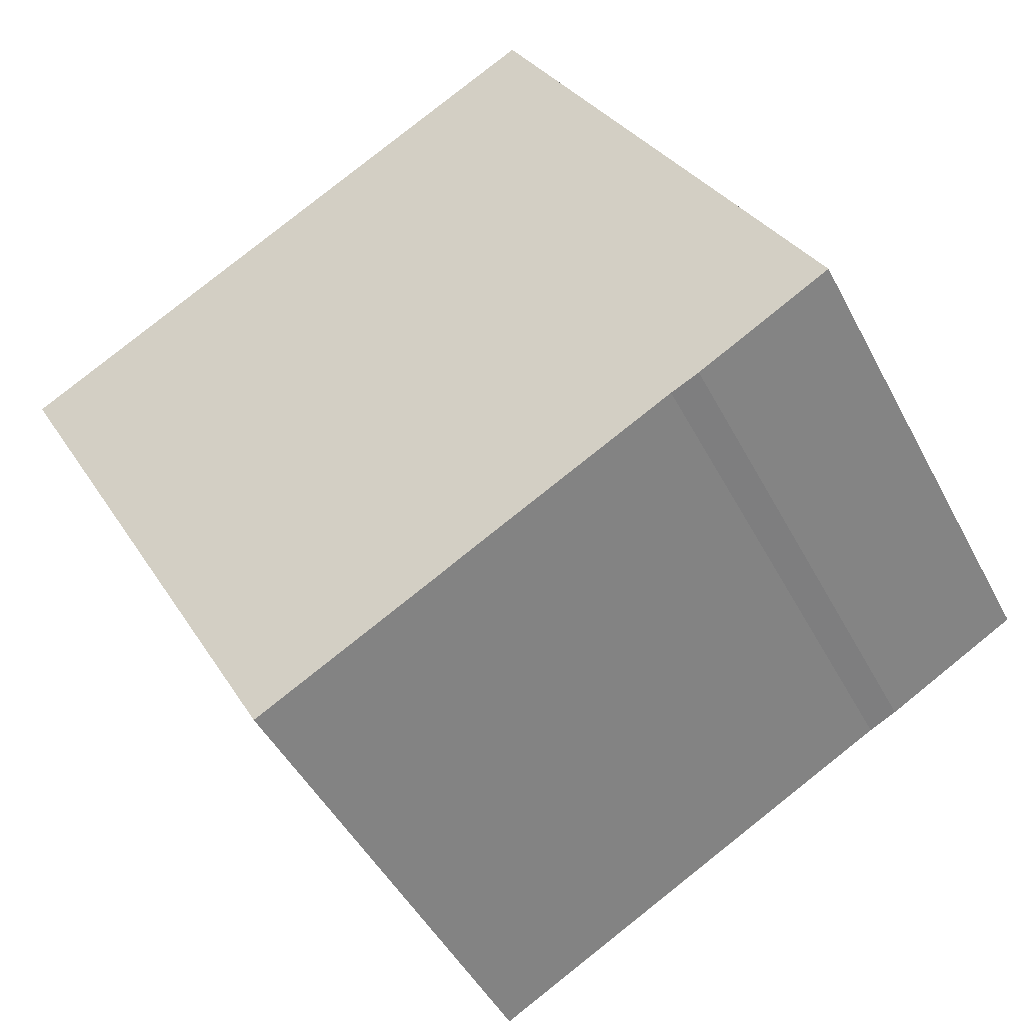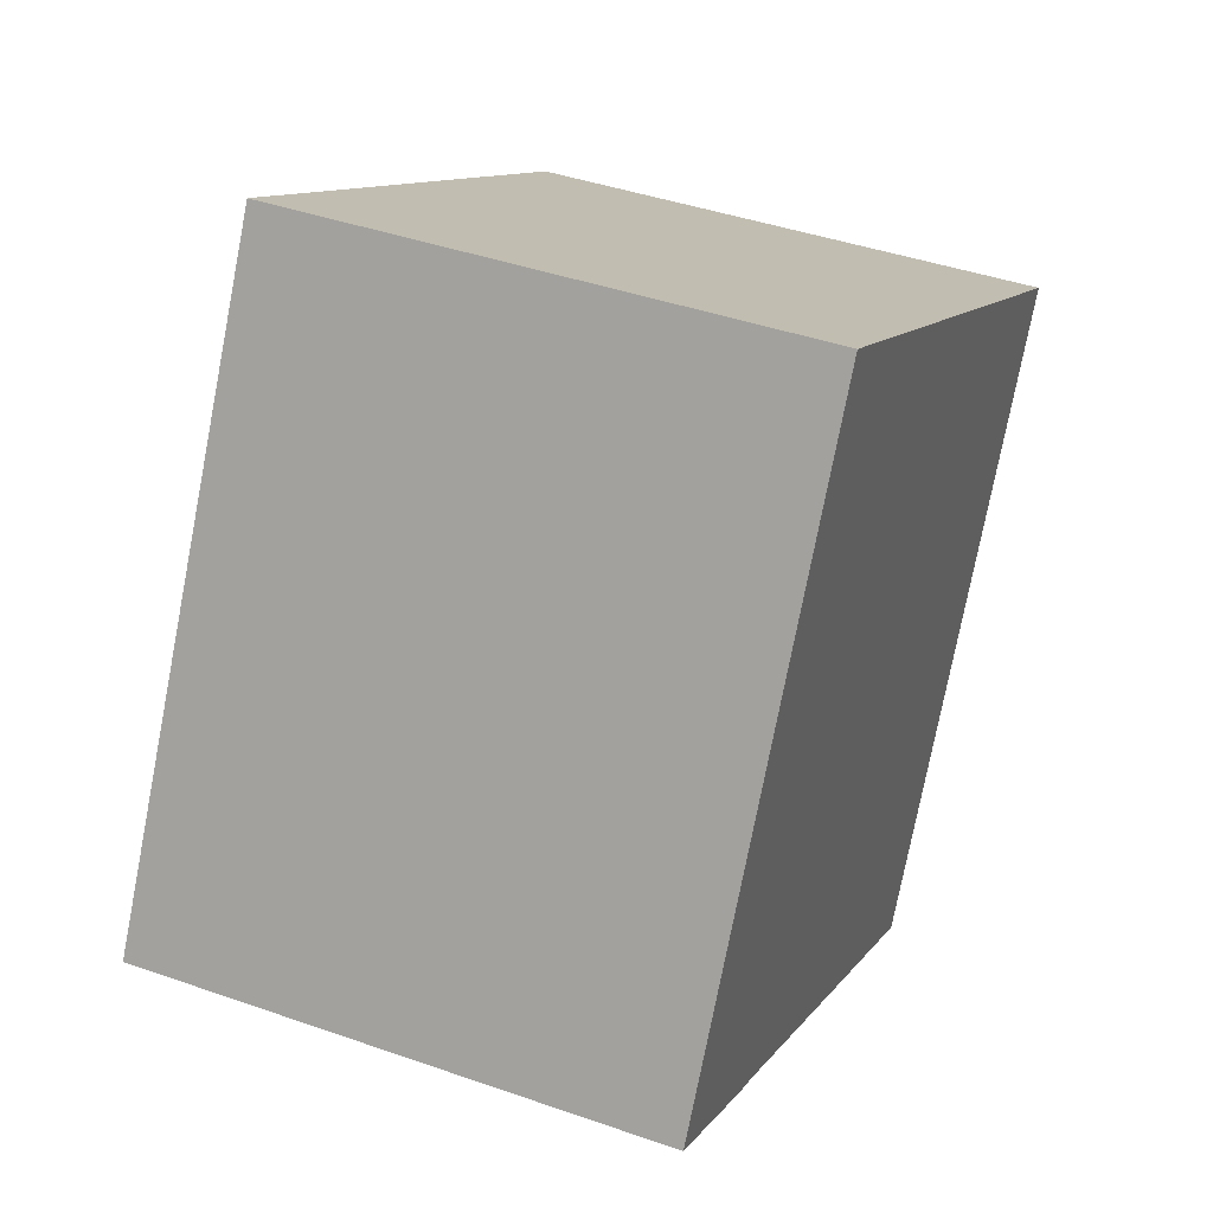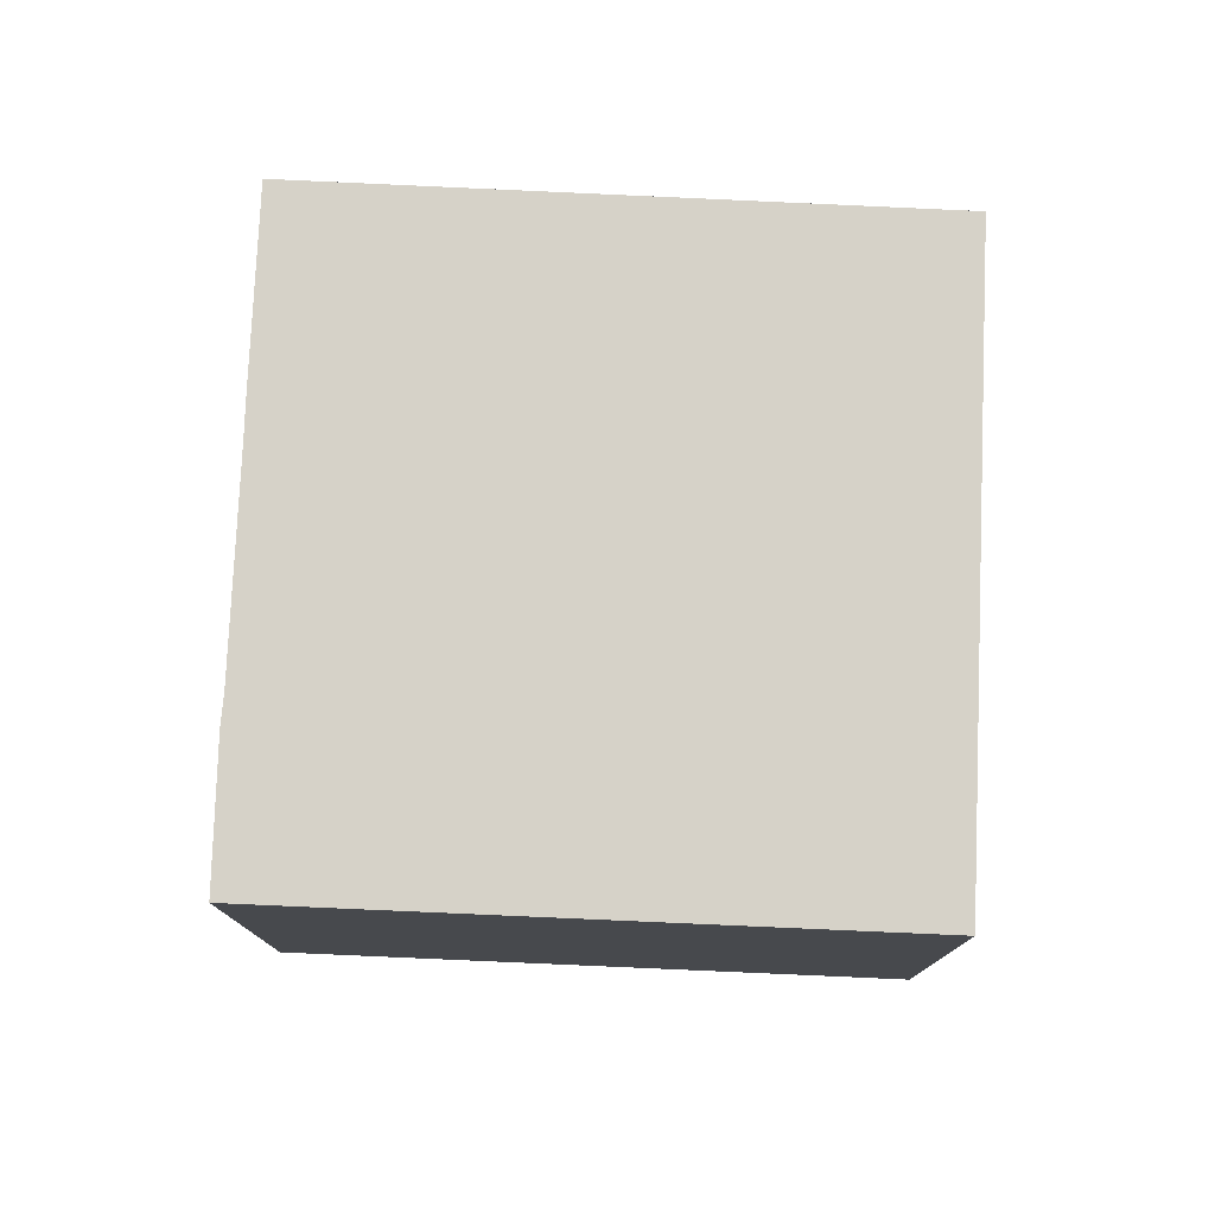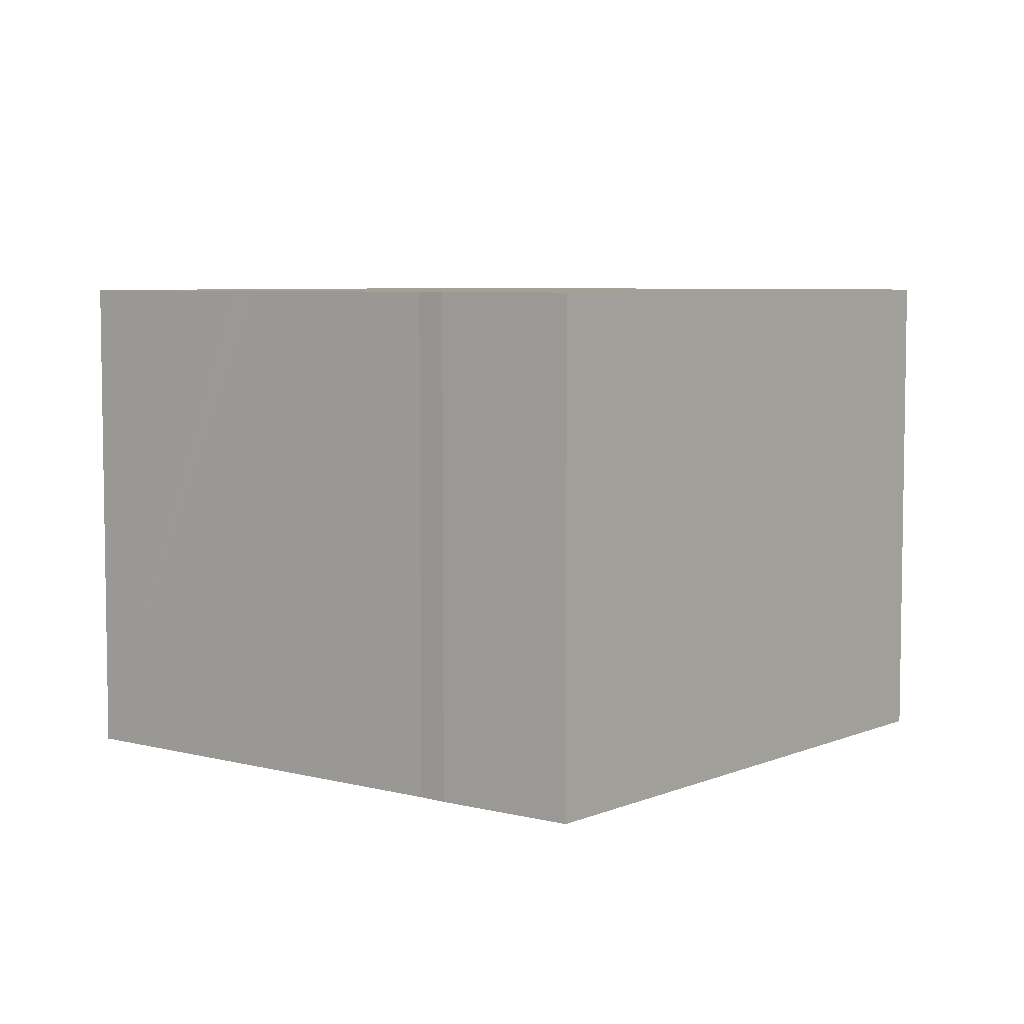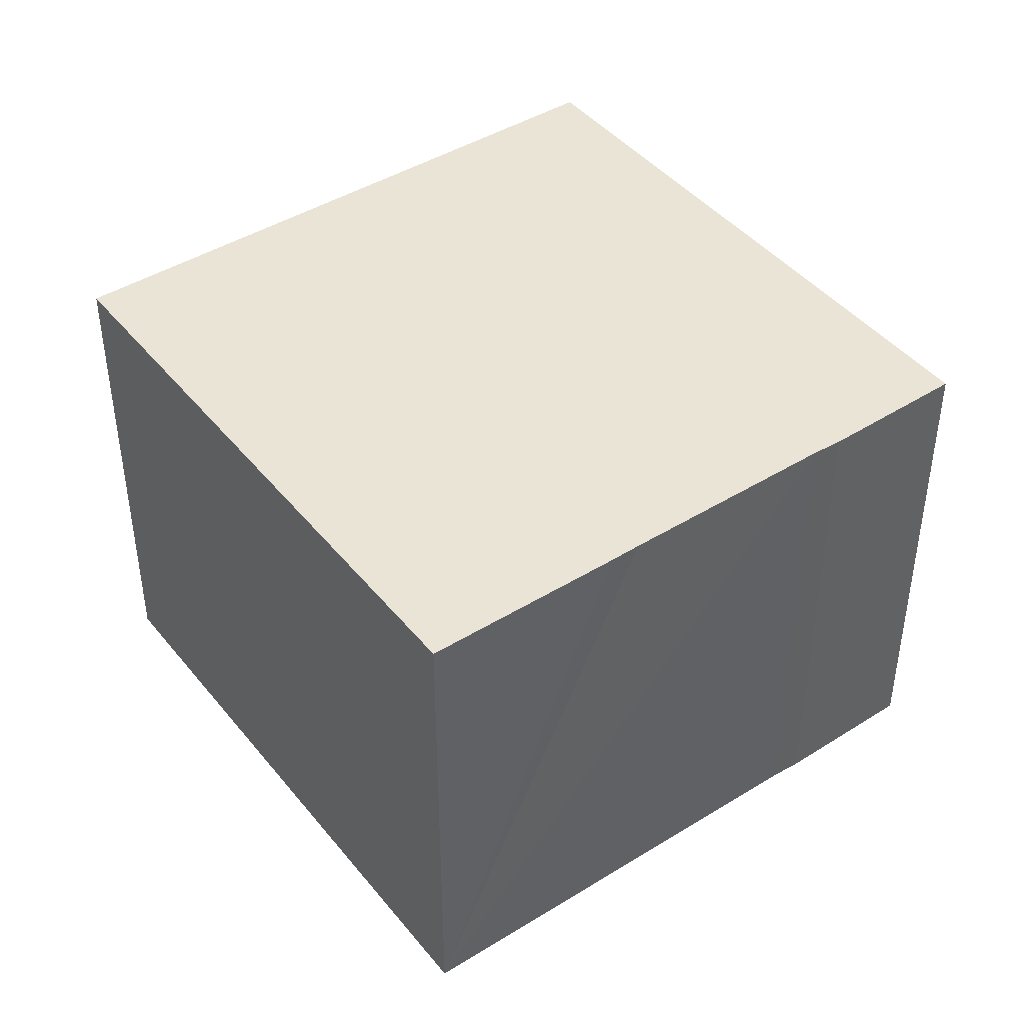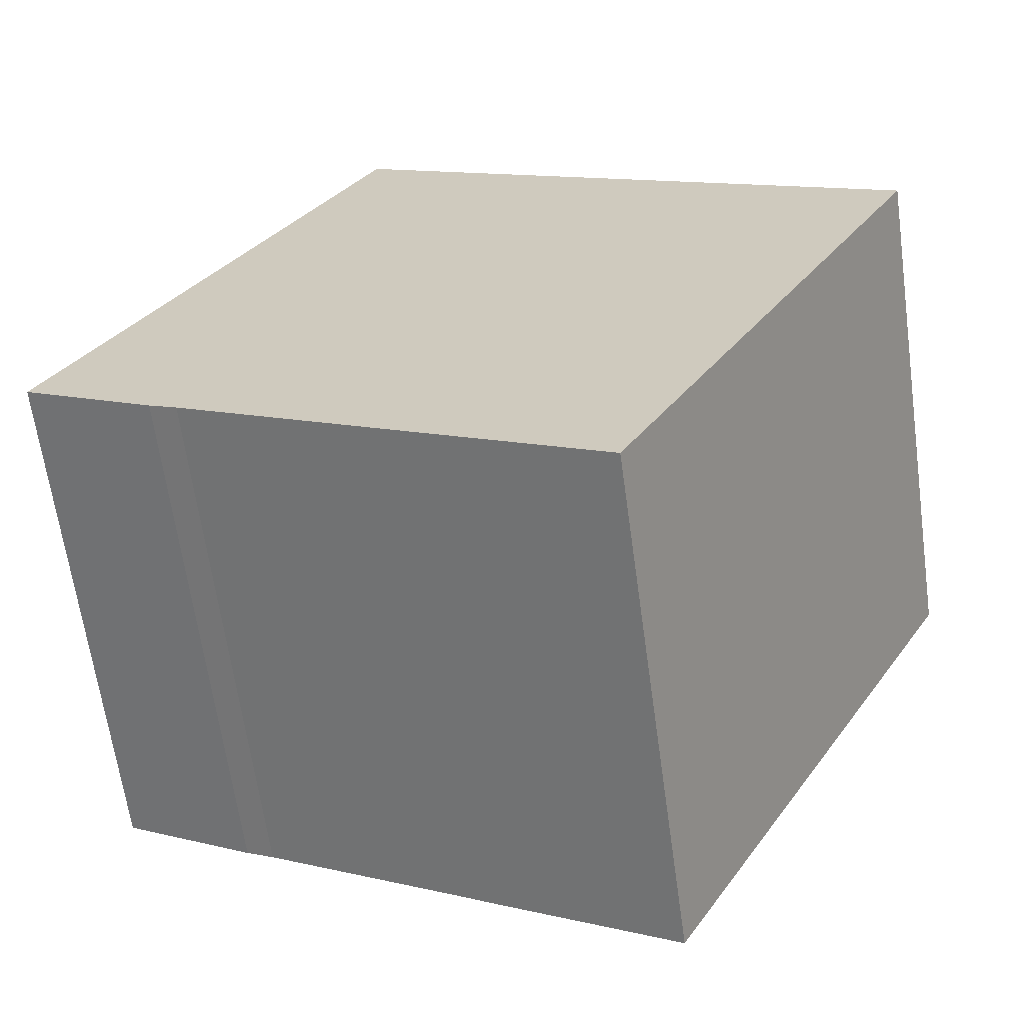
<metadata>
{"format":"obj","ext":"obj","renderer":"f3d","projection":"perspective","resolution":1024,"background":"white","views":[{"elev":-46.3,"azim":-153.8,"up":"+Z"},{"elev":41.6,"azim":-67.0,"up":"+Z"},{"elev":78.0,"azim":-58.4,"up":"+Y"},{"elev":5.9,"azim":-112.3,"up":"+Y"},{"elev":43.7,"azim":173.0,"up":"+Y"},{"elev":-64.3,"azim":7.9,"up":"+Z"}]}
</metadata>
<code>
v  2.613 3.419 -1.459
v  5.961 3.419 1.705
v  3.841 3.419 -2.14
v  2.416 3.419 -1.346
v  1.072 3.419 -0.6
v  0.885 3.419 -0.508
v  0 3.419 2.094e-16
v  2.137 3.419 3.836
v  3.841 1.31e-16 -2.14
v  1.072 3.674e-17 -0.6
v  2.613 8.934e-17 -1.459
v  2.416 8.242e-17 -1.346
v  0.885 3.111e-17 -0.508
v  0 0 0
v  2.137 -2.349e-16 3.836
v  5.961 -1.044e-16 1.705
g defaultobject
f 1 2 3
f 2 1 4
f 2 4 5
f 2 5 6
f 2 6 7
f 2 7 8
f 9 1 3
f 1 9 4
f 4 9 5
f 5 9 10
f 10 9 11
f 10 11 12
f 10 6 5
f 6 10 13
f 13 7 6
f 7 13 14
f 14 8 7
f 8 14 15
f 15 2 8
f 2 15 16
f 16 3 2
f 3 16 9
f 13 15 14
f 15 13 10
f 15 10 12
f 15 12 11
f 15 11 9
f 15 9 16

</code>
